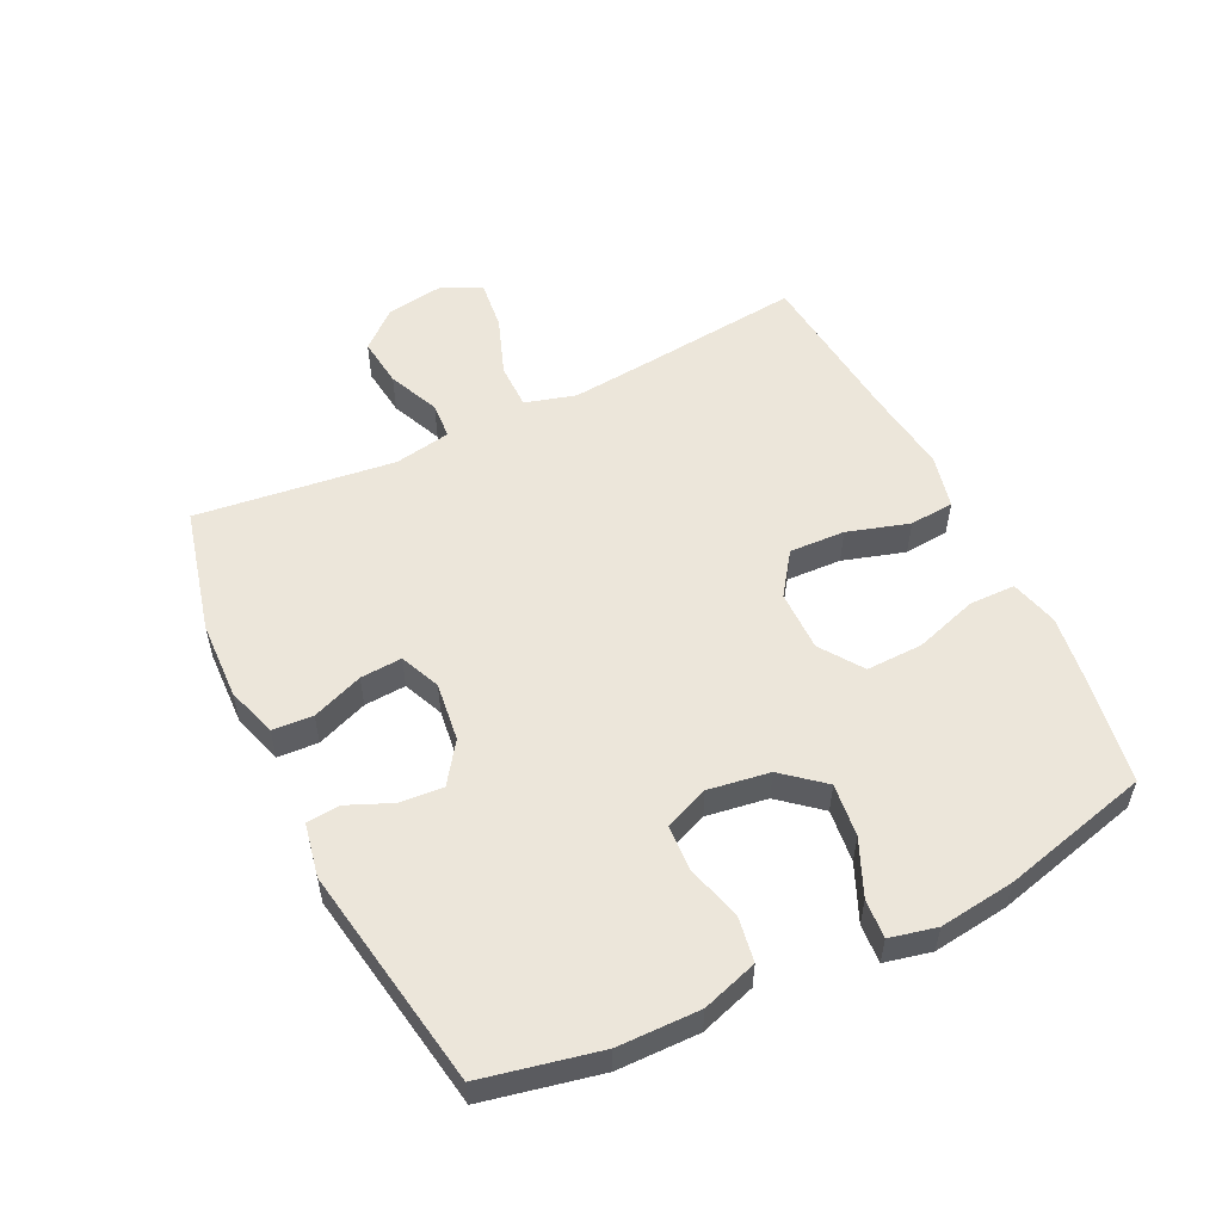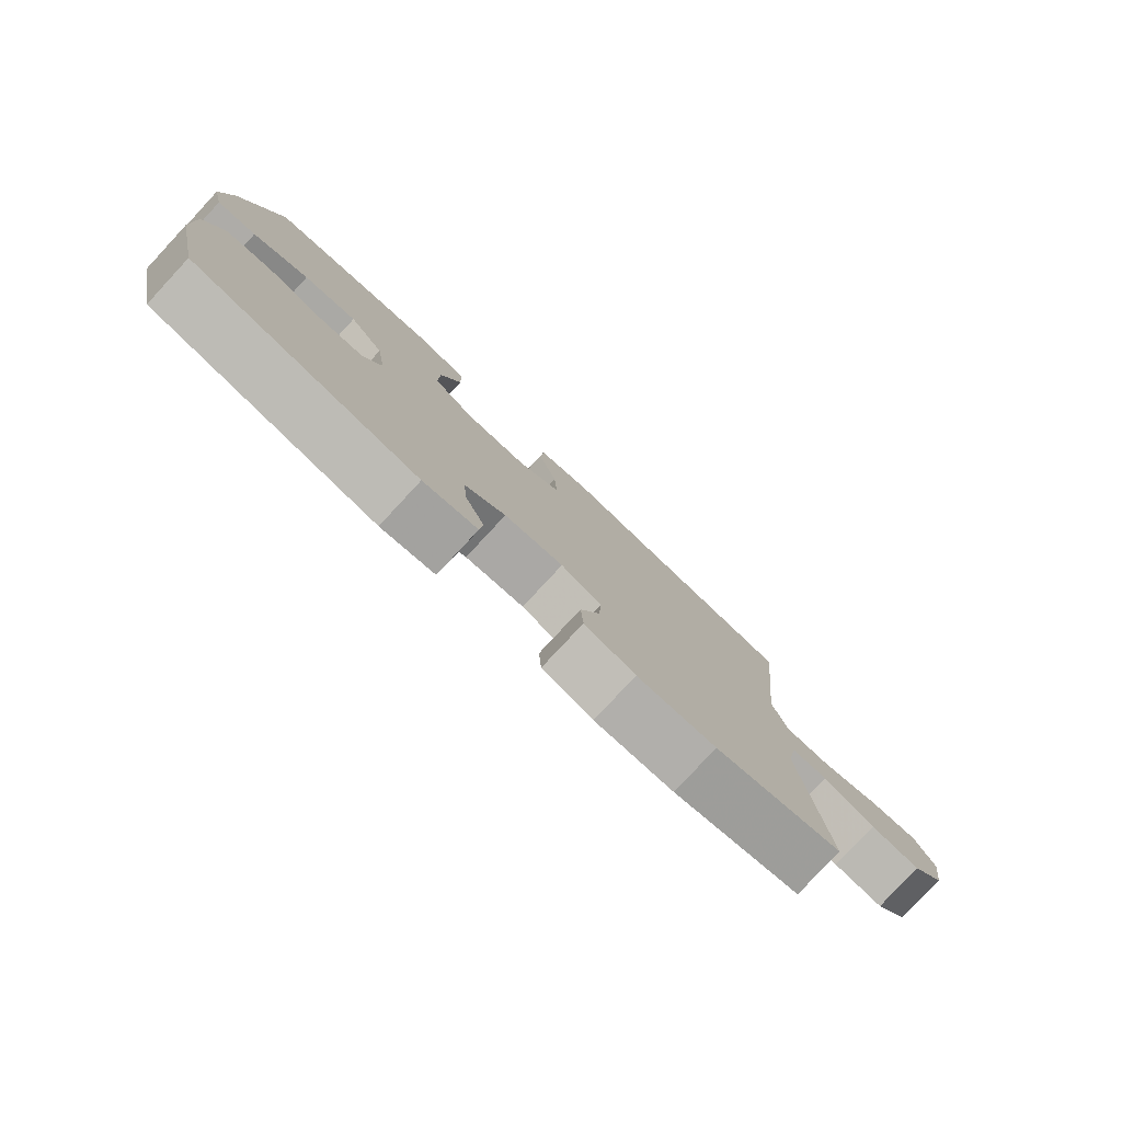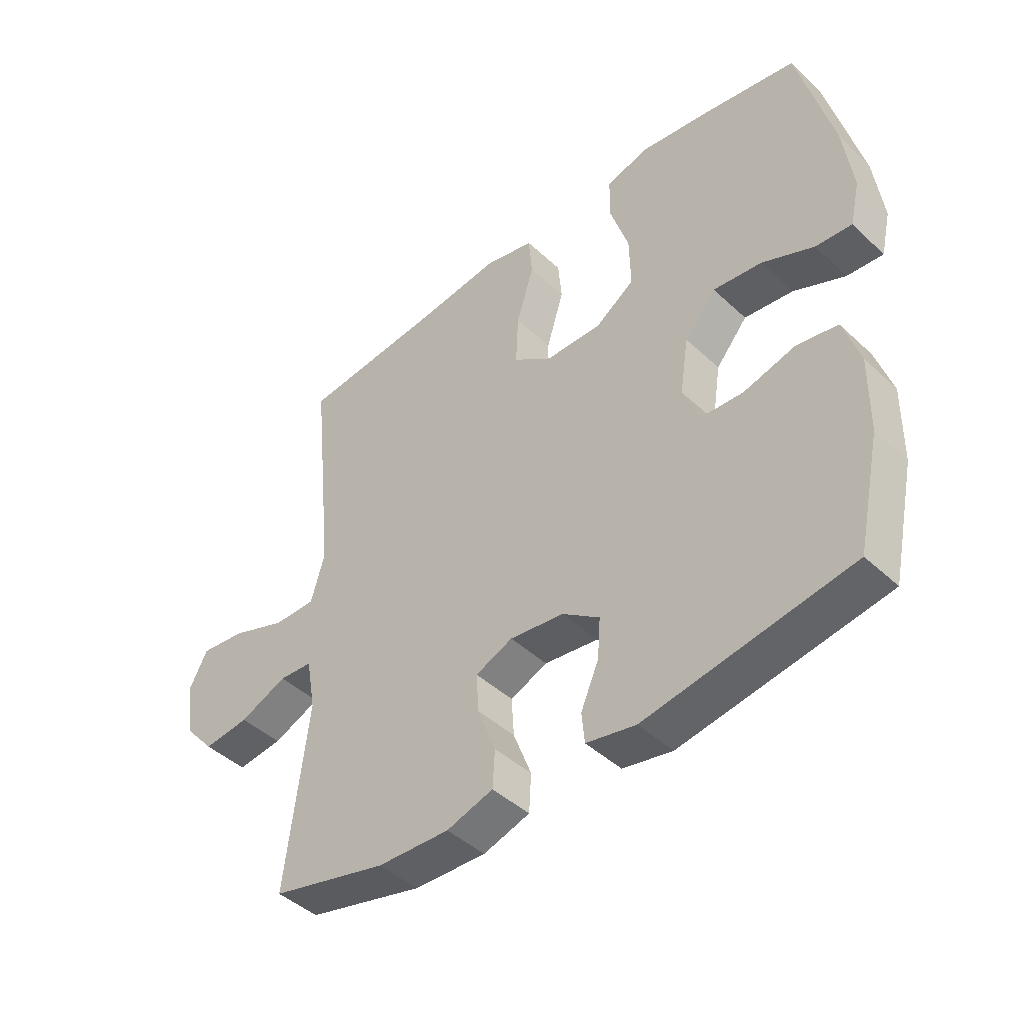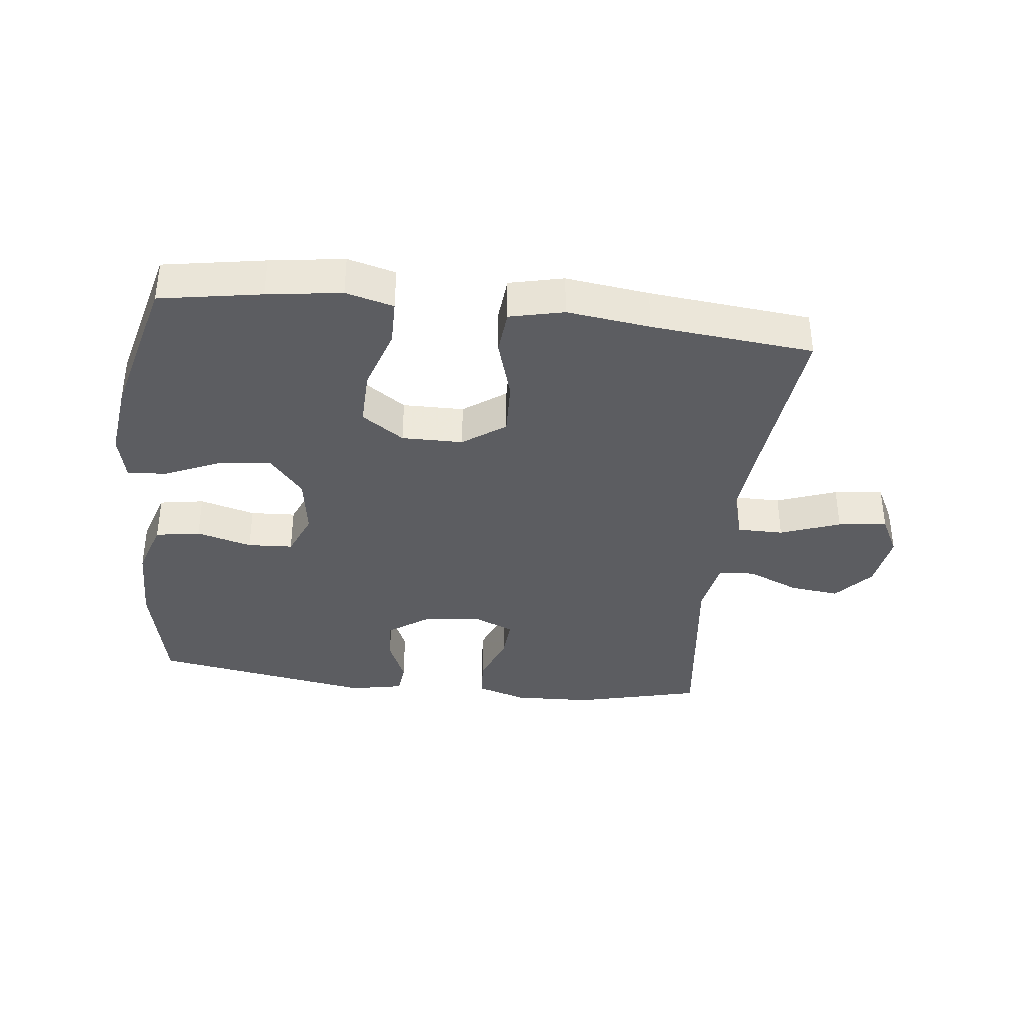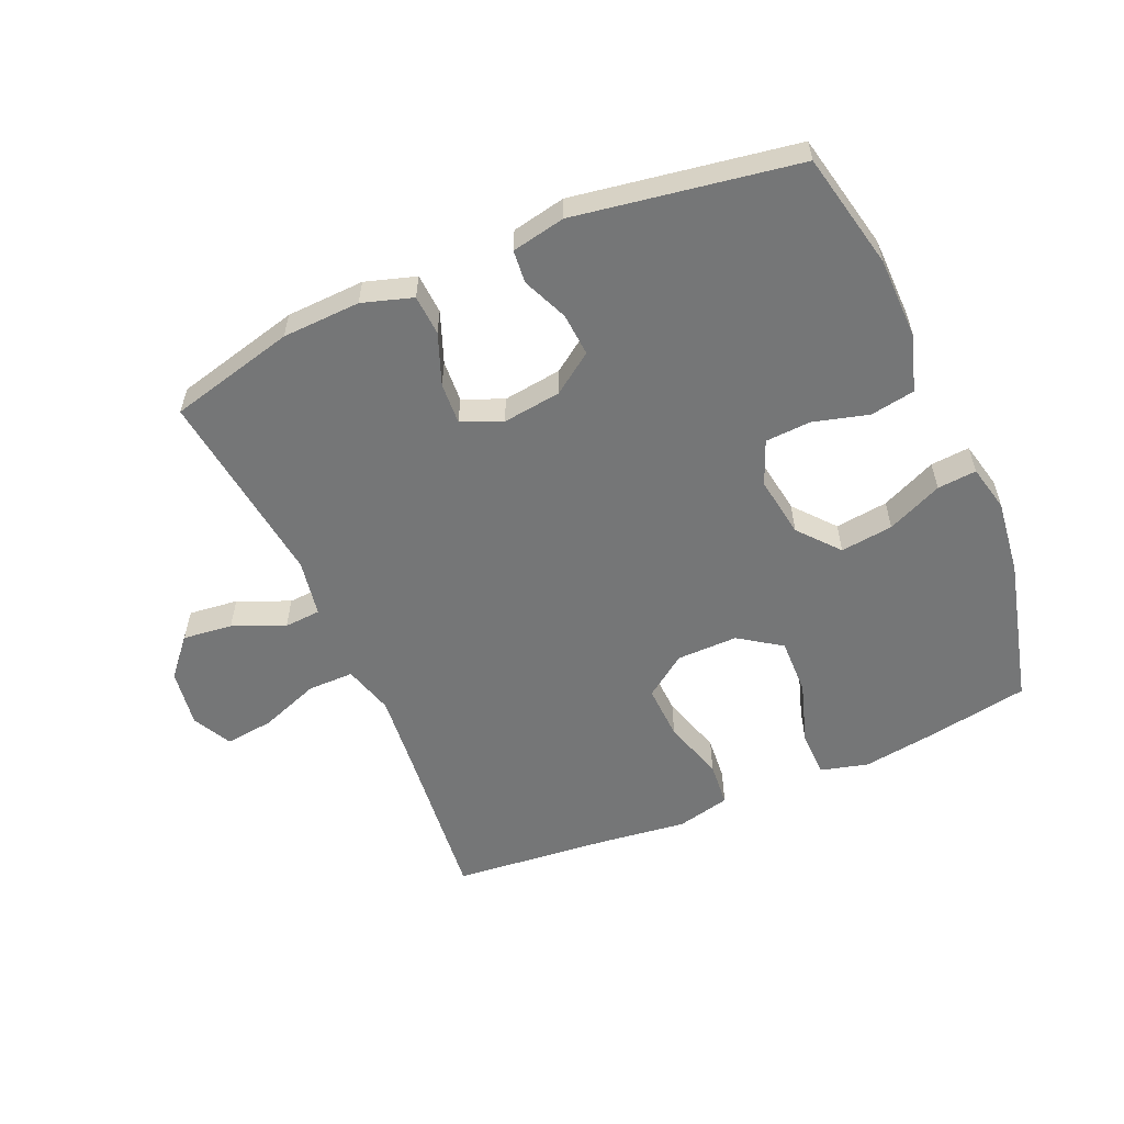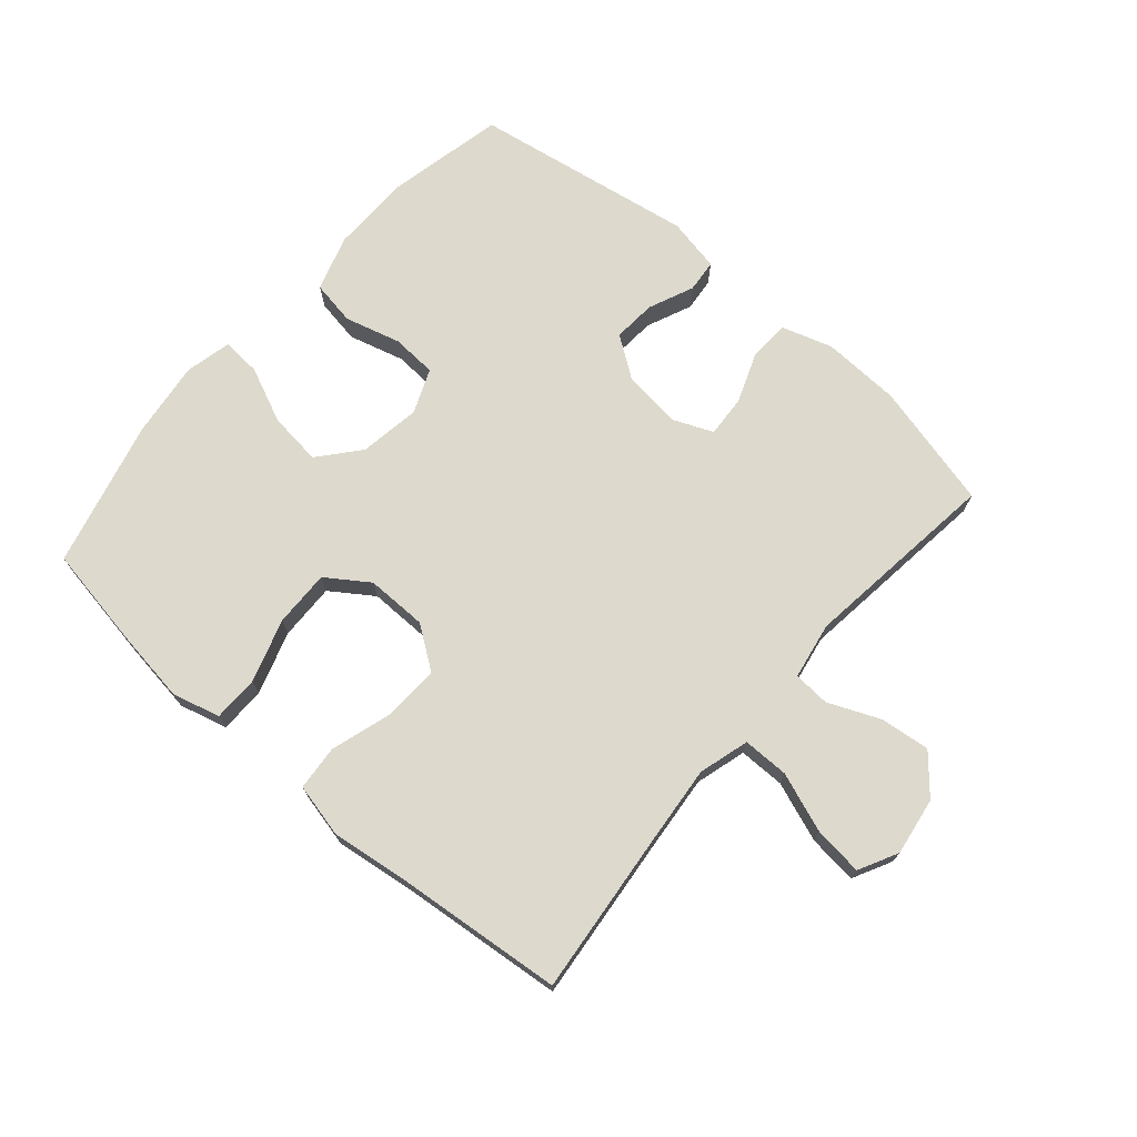
<metadata>
{"format":"obj","ext":"obj","renderer":"f3d","projection":"perspective","resolution":1024,"background":"white","views":[{"elev":54.3,"azim":-116.1,"up":"+Y"},{"elev":-79.7,"azim":-42.9,"up":"+Z"},{"elev":-44.4,"azim":-137.2,"up":"+Z"},{"elev":-37.1,"azim":-6.7,"up":"+Y"},{"elev":-56.7,"azim":-156.5,"up":"+Y"},{"elev":71.9,"azim":40.8,"up":"+Y"}]}
</metadata>
<code>
v 0.5 0.07 -0.5
v 0.3 0.07 -0.55
v 0.176 0.07 -0.555
v 0.096 0.07 -0.53
v 0.092 0.07 -0.466
v 0.123 0.07 -0.385
v 0.127 0.07 -0.319
v 0.063 0.07 -0.292
v -0.03 0.07 -0.304
v -0.094 0.07 -0.349
v -0.089 0.07 -0.417
v -0.058 0.07 -0.489
v -0.063 0.07 -0.541
v -0.148 0.07 -0.558
v -0.5 0.07 -0.5
v -0.54 0.07 -0.315
v -0.542 0.07 -0.185
v -0.514 0.07 -0.097
v -0.443 0.07 -0.085
v -0.355 0.07 -0.109
v -0.283 0.07 -0.105
v -0.254 0.07 -0.035
v -0.269 0.07 0.062
v -0.323 0.07 0.126
v -0.407 0.07 0.116
v -0.495 0.07 0.077
v -0.557 0.07 0.072
v -0.574 0.07 0.146
v -0.559 0.07 0.266
v -0.5 0.07 0.5
v -0.339 0.07 0.528
v -0.221 0.07 0.545
v -0.145 0.07 0.525
v -0.144 0.07 0.452
v -0.176 0.07 0.352
v -0.178 0.07 0.262
v -0.111 0.07 0.216
v -0.014 0.07 0.217
v 0.053 0.07 0.265
v 0.049 0.07 0.353
v 0.019 0.07 0.451
v 0.025 0.07 0.522
v 0.111 0.07 0.542
v 0.243 0.07 0.525
v 0.5 0.07 0.5
v 0.473 0.07 0.24
v 0.461 0.07 0.115
v 0.484 0.07 0.035
v 0.557 0.07 0.035
v 0.652 0.07 0.07
v 0.73 0.07 0.079
v 0.762 0.07 0.017
v 0.748 0.07 -0.075
v 0.696 0.07 -0.135
v 0.617 0.07 -0.126
v 0.535 0.07 -0.091
v 0.477 0.07 -0.095
v 0.461 0.07 -0.185
v 0.5 0 -0.5
v 0.3 0 -0.55
v 0.176 0 -0.555
v 0.096 0 -0.53
v 0.092 0 -0.466
v 0.123 0 -0.385
v 0.127 0 -0.319
v 0.063 0 -0.292
v -0.03 0 -0.304
v -0.094 0 -0.349
v -0.089 0 -0.417
v -0.058 0 -0.489
v -0.063 0 -0.541
v -0.148 0 -0.558
v -0.5 0 -0.5
v -0.54 0 -0.315
v -0.542 0 -0.185
v -0.514 0 -0.097
v -0.443 0 -0.085
v -0.355 0 -0.109
v -0.283 0 -0.105
v -0.254 0 -0.035
v -0.269 0 0.062
v -0.323 0 0.126
v -0.407 0 0.116
v -0.495 0 0.077
v -0.557 0 0.072
v -0.574 0 0.146
v -0.559 0 0.266
v -0.5 0 0.5
v -0.339 0 0.528
v -0.221 0 0.545
v -0.145 0 0.525
v -0.144 0 0.452
v -0.176 0 0.352
v -0.178 0 0.262
v -0.111 0 0.216
v -0.014 0 0.217
v 0.053 0 0.265
v 0.049 0 0.353
v 0.019 0 0.451
v 0.025 0 0.522
v 0.111 0 0.542
v 0.243 0 0.525
v 0.5 0 0.5
v 0.473 0 0.24
v 0.461 0 0.115
v 0.484 0 0.035
v 0.557 0 0.035
v 0.652 0 0.07
v 0.73 0 0.079
v 0.762 0 0.017
v 0.748 0 -0.075
v 0.696 0 -0.135
v 0.617 0 -0.126
v 0.535 0 -0.091
v 0.477 0 -0.095
v 0.461 0 -0.185
f 53 54 55 56
f 53 56 57
f 52 53 57
f 49 50 51 52
f 48 49 52 57
f 47 48 57 58
f 44 45 46
f 44 46 47
f 43 44 47 58
f 40 41 42 43
f 39 40 43 58
f 32 33 34 35
f 32 35 36
f 31 32 36
f 30 31 36
f 29 30 36
f 28 29 36 37
f 25 26 27 28
f 24 25 28 37
f 17 18 19 20
f 17 20 21
f 16 17 21
f 15 16 21
f 14 15 21
f 11 12 13 14
f 10 11 14 21
f 9 10 21 22
f 3 4 5 6
f 3 6 7
f 2 3 7
f 1 2 7
f 38 39 58 1
f 23 24 37 38
f 8 9 22 23
f 7 8 23 38
f 1 7 38
f 114 113 112 111
f 115 114 111
f 115 111 110
f 110 109 108 107
f 115 110 107 106
f 116 115 106 105
f 104 103 102
f 105 104 102
f 116 105 102 101
f 101 100 99 98
f 116 101 98 97
f 93 92 91 90
f 94 93 90
f 94 90 89
f 94 89 88
f 94 88 87
f 95 94 87 86
f 86 85 84 83
f 95 86 83 82
f 78 77 76 75
f 79 78 75
f 79 75 74
f 79 74 73
f 79 73 72
f 72 71 70 69
f 79 72 69 68
f 80 79 68 67
f 64 63 62 61
f 65 64 61
f 65 61 60
f 65 60 59
f 59 116 97 96
f 96 95 82 81
f 81 80 67 66
f 96 81 66 65
f 96 65 59
f 1 59 60 2
f 2 60 61 3
f 3 61 62 4
f 4 62 63 5
f 5 63 64 6
f 6 64 65 7
f 7 65 66 8
f 8 66 67 9
f 9 67 68 10
f 10 68 69 11
f 11 69 70 12
f 12 70 71 13
f 13 71 72 14
f 14 72 73 15
f 15 73 74 16
f 16 74 75 17
f 17 75 76 18
f 18 76 77 19
f 19 77 78 20
f 20 78 79 21
f 21 79 80 22
f 22 80 81 23
f 23 81 82 24
f 24 82 83 25
f 25 83 84 26
f 26 84 85 27
f 27 85 86 28
f 28 86 87 29
f 29 87 88 30
f 30 88 89 31
f 31 89 90 32
f 32 90 91 33
f 33 91 92 34
f 34 92 93 35
f 35 93 94 36
f 36 94 95 37
f 37 95 96 38
f 38 96 97 39
f 39 97 98 40
f 40 98 99 41
f 41 99 100 42
f 42 100 101 43
f 43 101 102 44
f 44 102 103 45
f 45 103 104 46
f 46 104 105 47
f 47 105 106 48
f 48 106 107 49
f 49 107 108 50
f 50 108 109 51
f 51 109 110 52
f 52 110 111 53
f 53 111 112 54
f 54 112 113 55
f 55 113 114 56
f 56 114 115 57
f 57 115 116 58
f 58 116 59 1

</code>
